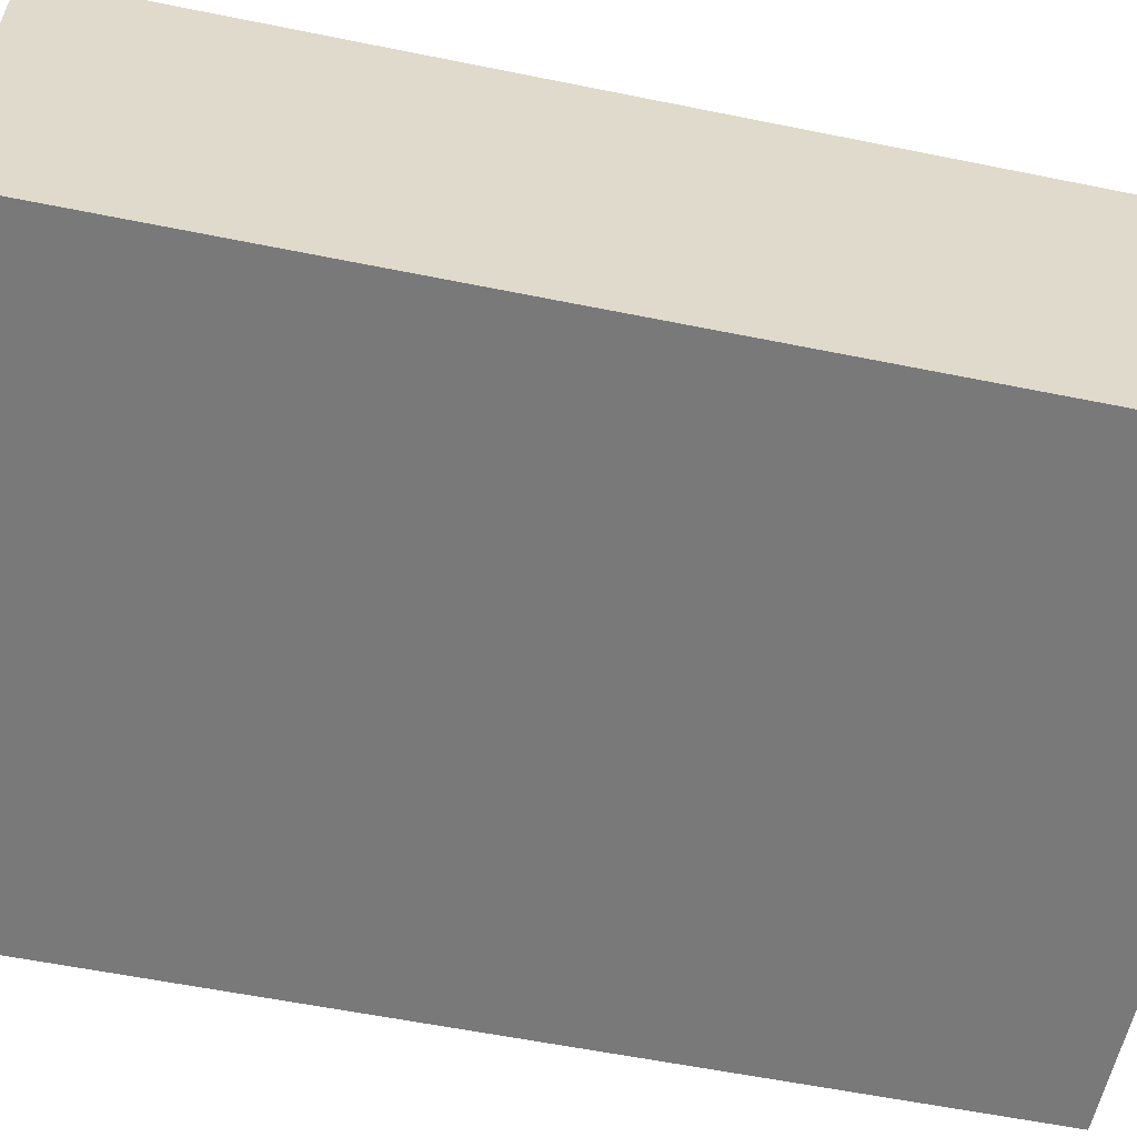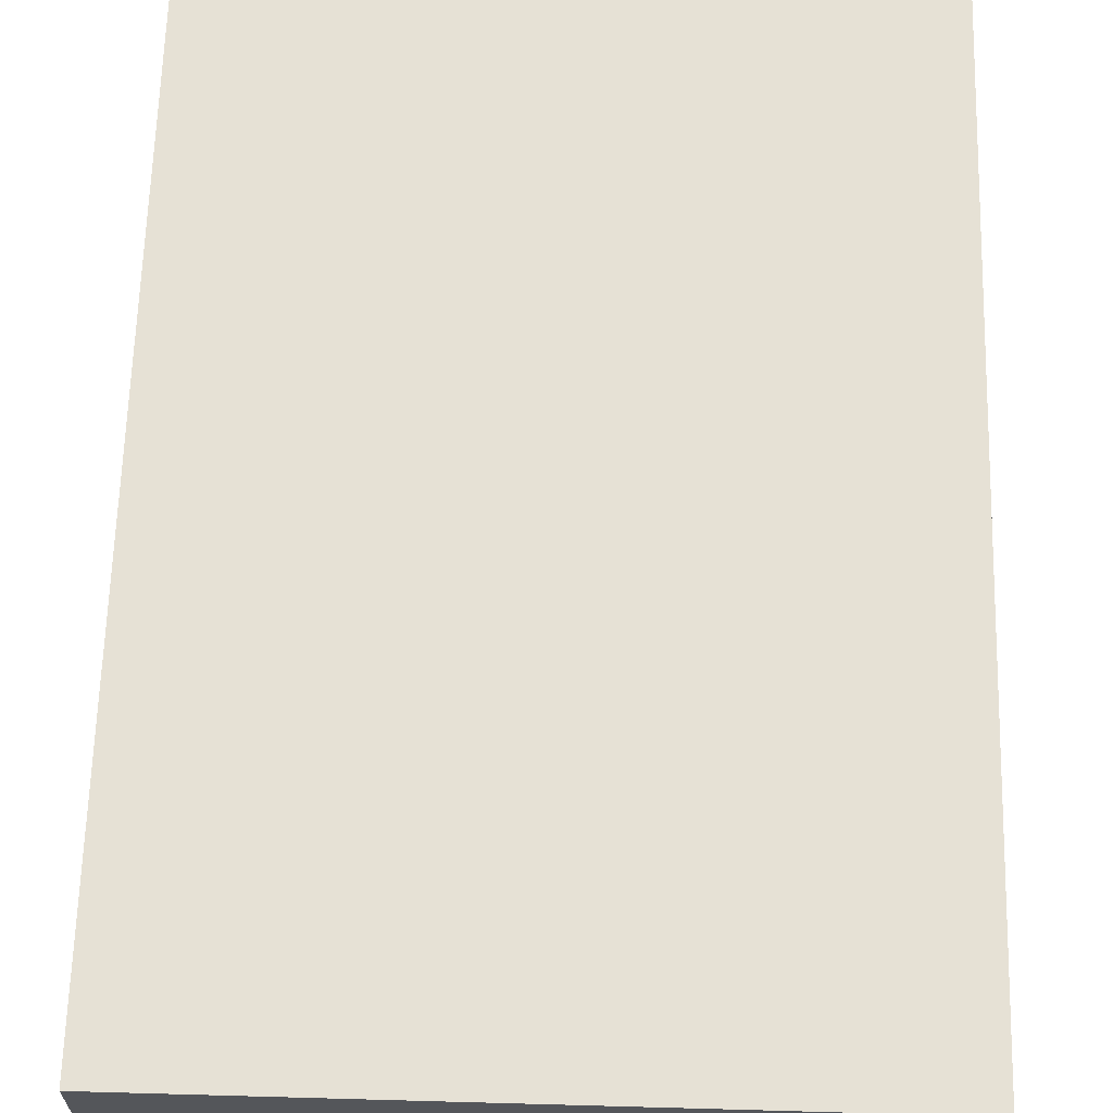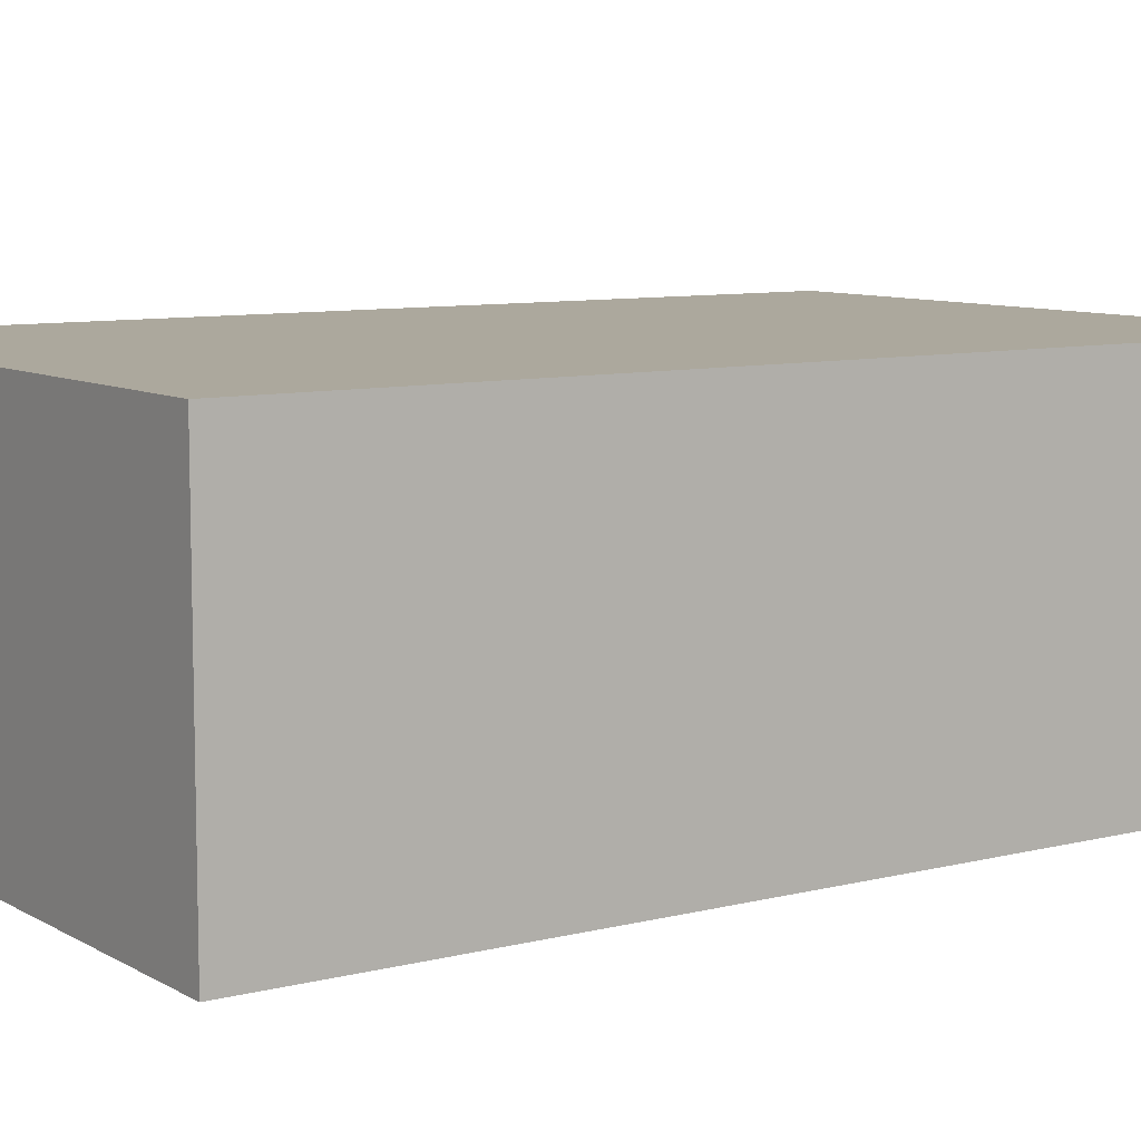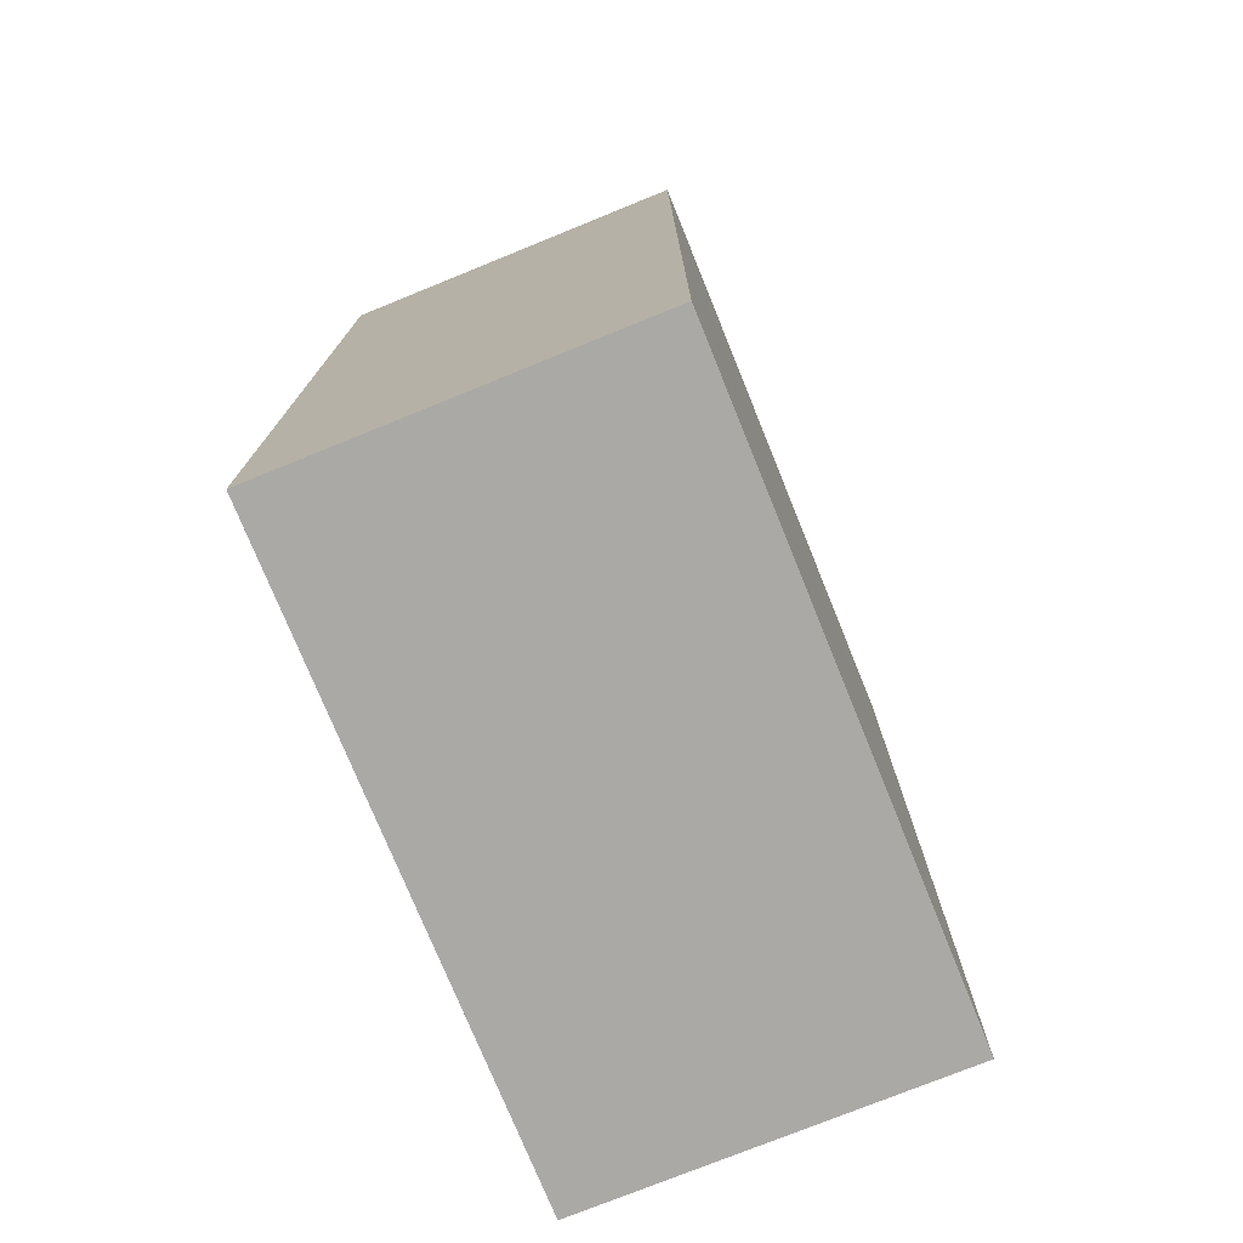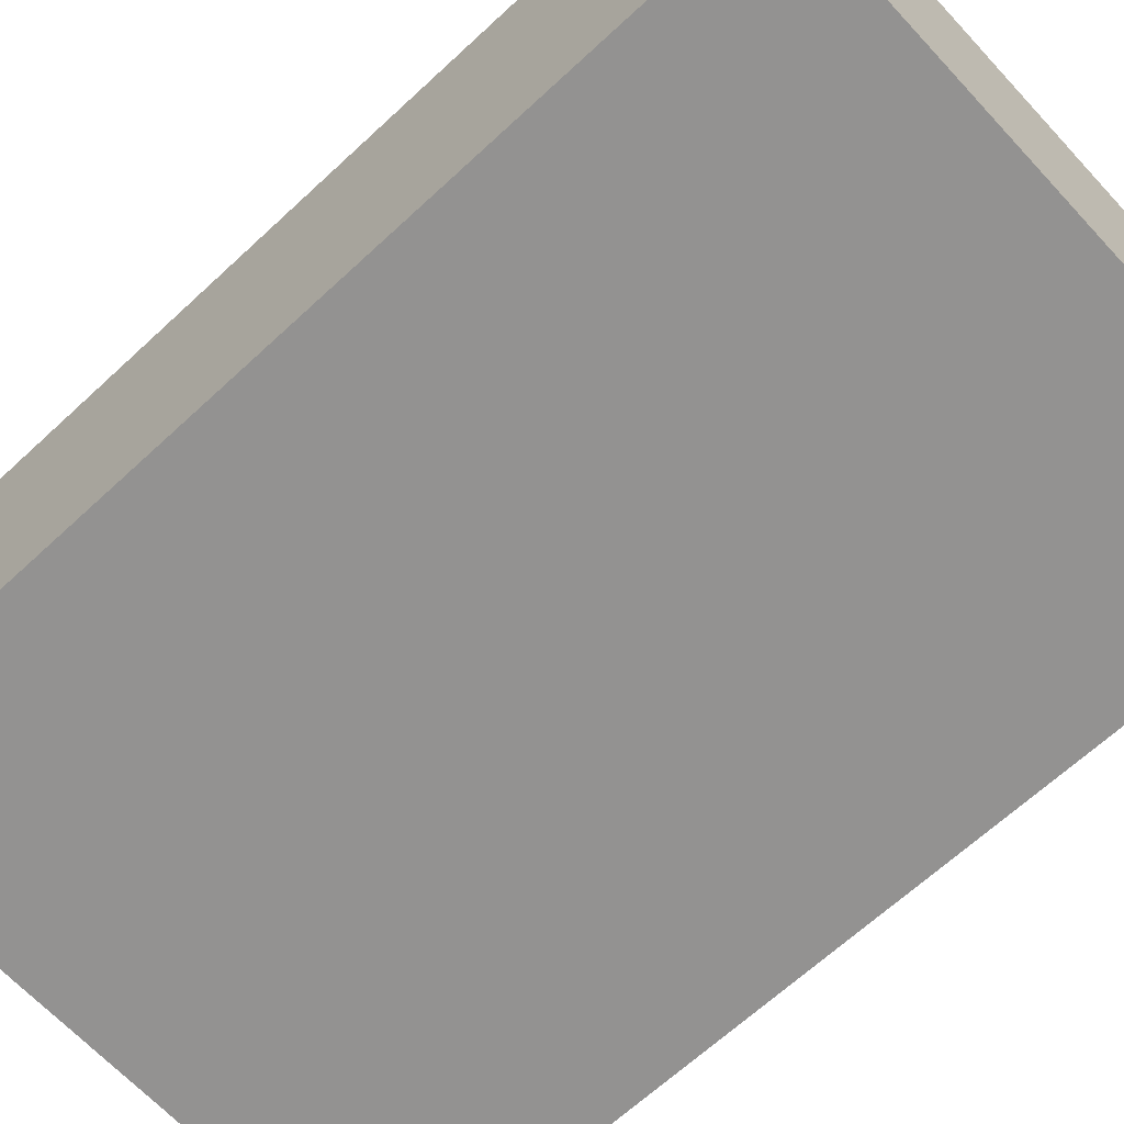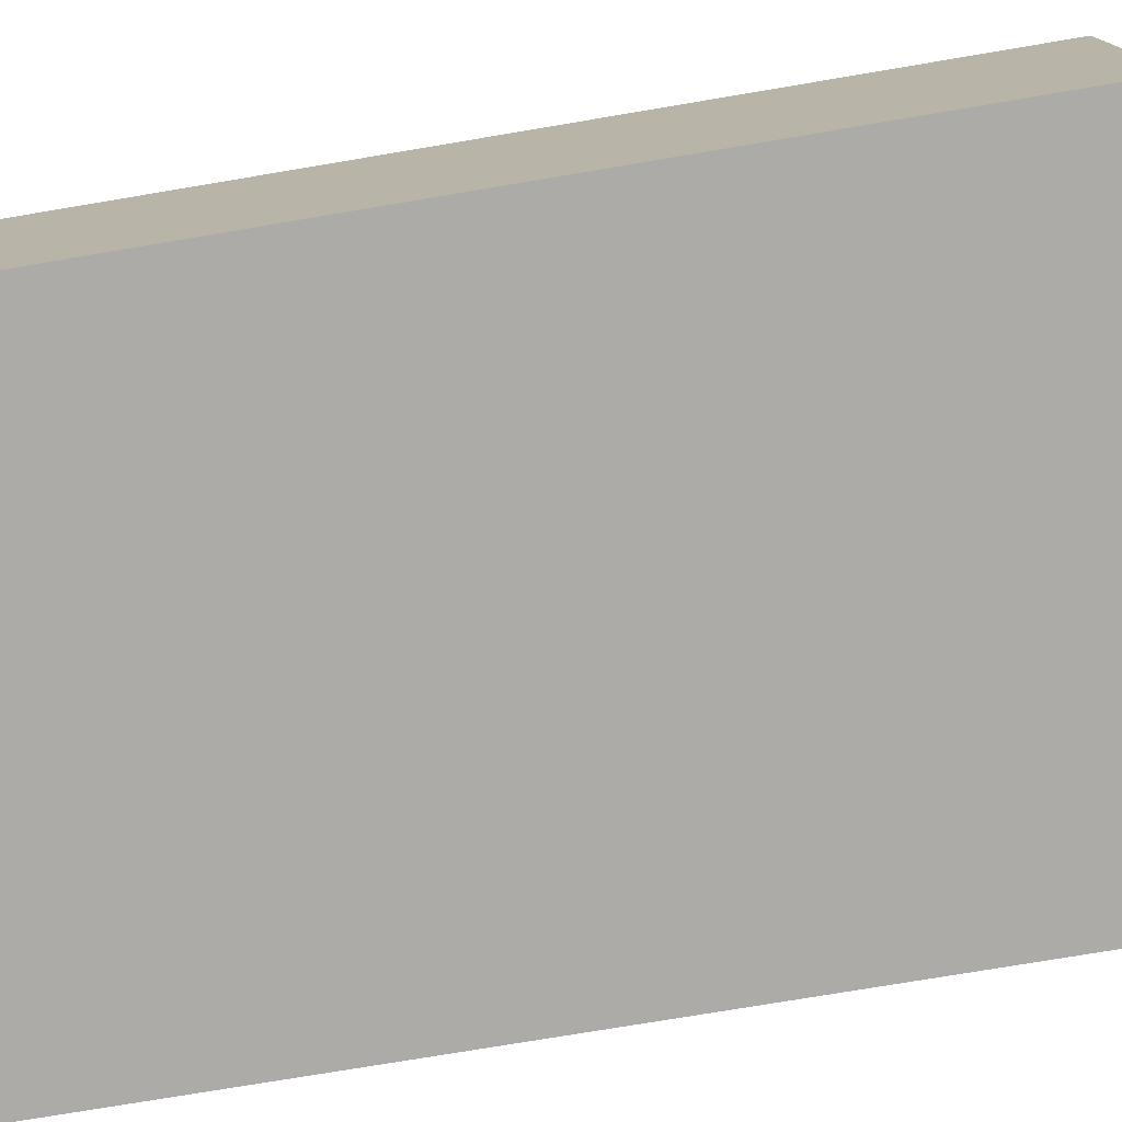
<metadata>
{"format":"obj","ext":"obj","renderer":"f3d","projection":"perspective","resolution":1024,"background":"white","views":[{"elev":-57.8,"azim":-101.9,"up":"+Z"},{"elev":64.8,"azim":-178.4,"up":"+Z"},{"elev":8.6,"azim":-124.3,"up":"+Z"},{"elev":-75.6,"azim":-67.9,"up":"+Y"},{"elev":-66.4,"azim":-47.1,"up":"+Z"},{"elev":-76.2,"azim":99.5,"up":"+Z"}]}
</metadata>
<code>
g Default
v -6.5 0 3.75
v -6.5 20 3.75
v 6.5 0 3.75
v 6.5 20 3.75
v 6.5 0 3.75
v 6.5 20 3.75
v 6.5 4.592e-16 -3.75
v 6.5 20 -3.75
v 6.5 4.592e-16 -3.75
v 6.5 20 -3.75
v -6.5 4.592e-16 -3.75
v -6.5 20 -3.75
v -6.5 4.592e-16 -3.75
v -6.5 20 -3.75
v -6.5 0 3.75
v -6.5 20 3.75
v -6.5 0 3.75
v 6.5 0 3.75
v 6.5 4.592e-16 -3.75
v -6.5 4.592e-16 -3.75
v -6.5 20 3.75
v 6.5 20 3.75
v 6.5 20 -3.75
v -6.5 20 -3.75
f -24 -22 -21
f -24 -21 -23
f -20 -18 -17
f -20 -17 -19
f -16 -14 -13
f -16 -13 -15
f -12 -10 -9
f -12 -9 -11
f -7 -8 -5
f -5 -6 -7
f -3 -1 -4
f -1 -3 -2

</code>
